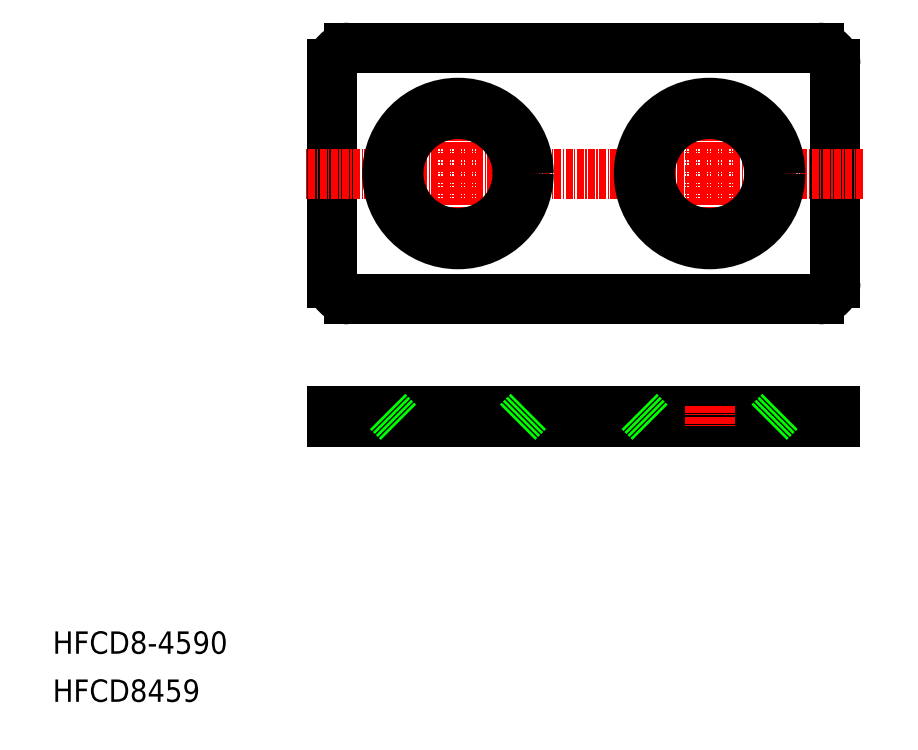
<metadata>
{"format":"dxf","ext":"dxf","renderer":"ezdxf+matplotlib","layout":"modelspace","background":"white","min_lineweight":24,"dpi":150}
</metadata>
<code>
0
SECTION
2
ENTITIES
0
LINE
8
0
10
140
20
75
30
0
11
140
21
114
31
0
0
ARC
8
0
10
137
20
75
30
0
40
3
50
270
51
0
0
ARC
8
0
10
137
20
114
30
0
40
3
50
0
51
90
0
LINE
8
0
10
137
20
117
30
0
11
53
21
117
31
0
0
LINE
8
0
10
50
20
114
30
0
11
50
21
75
31
0
0
ARC
8
0
10
53
20
114
30
0
40
3
50
90
51
180
0
LINE
8
CENTER
10
72.5
20
78.85
30
0
11
72.5
21
110.2
31
0
0
LINE
8
CENTER
10
145
20
94.5
30
0
11
45
21
94.5
31
0
0
CIRCLE
8
0
10
72.5
20
94.5
30
0
40
10.65
0
CIRCLE
8
0
10
72.5
20
94.5
30
0
40
12.65
0
LINE
8
0
10
50
20
50
30
0
11
50
21
52
31
0
0
LINE
8
CENTER
10
72.5
20
53
30
0
11
72.5
21
49
31
0
0
LINE
8
0
10
137
20
72
30
0
11
53
21
72
31
0
0
ARC
8
0
10
53
20
75
30
0
40
3
50
180
51
270
0
LINE
8
0
10
140
20
50
30
0
11
140
21
52
31
0
0
LINE
8
0
10
140
20
52
30
0
11
50
21
52
31
0
0
LINE
8
0
10
50
20
50
30
0
11
140
21
50
31
0
0
LINE
8
0
10
83.15
20
50
30
0
11
84.5
21
50
31
0
0
LINE
8
0
10
61.85
20
50
30
0
11
59.85
21
52
31
0
0
LINE
8
0
10
83.15
20
50
30
0
11
85.15
21
52
31
0
0
LINE
8
CENTER
10
117.5
20
78.85
30
0
11
117.5
21
110.2
31
0
0
CIRCLE
8
0
10
117.5
20
94.5
30
0
40
10.65
0
CIRCLE
8
0
10
117.5
20
94.5
30
0
40
12.65
0
LINE
8
CENTER
10
117.5
20
53
30
0
11
117.5
21
49
31
0
0
LINE
8
0
10
128.2
20
50
30
0
11
129.5
21
50
31
0
0
LINE
8
0
10
106.9
20
50
30
0
11
104.8
21
52
31
0
0
LINE
8
0
10
128.2
20
50
30
0
11
130.2
21
52
31
0
0
TEXT
8
0
10
7.176e-07
20
8.599
30
0
40
4
1
HFCD8-4590
0
TEXT
8
0
10
7.176e-07
20
1.57e-07
30
0
40
4
1
HFCD8459
0
ENDSEC
0
EOF

</code>
